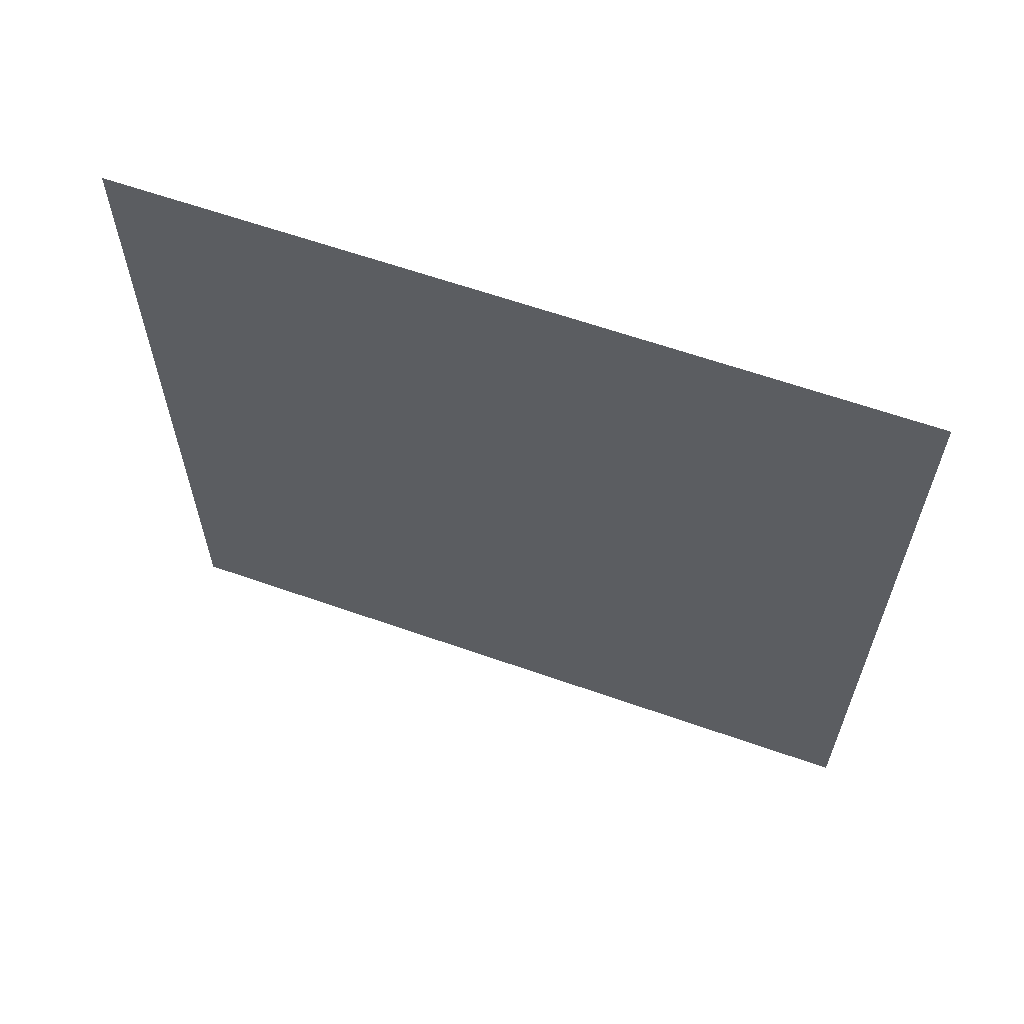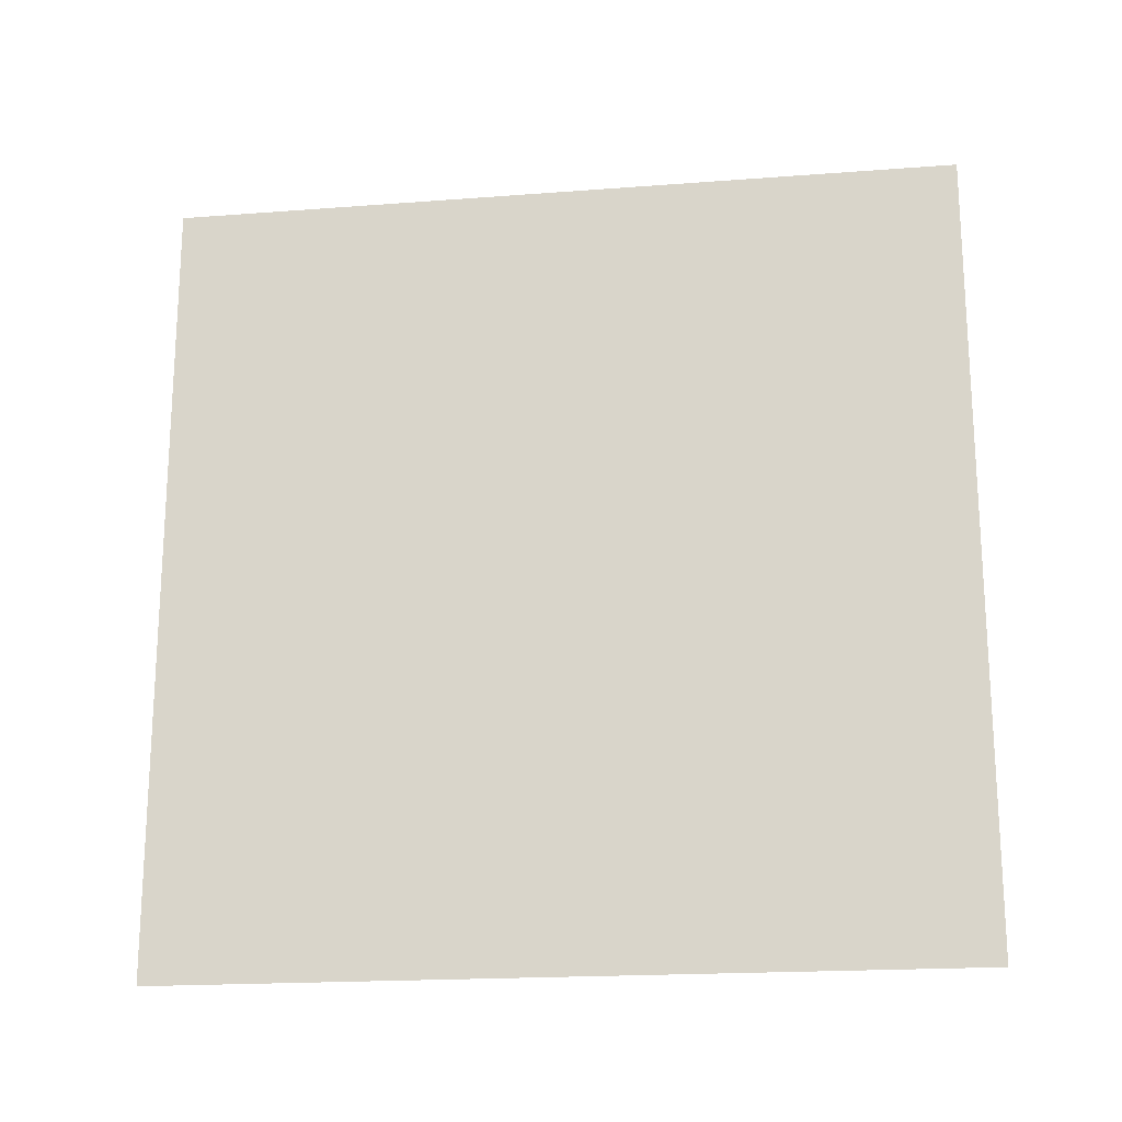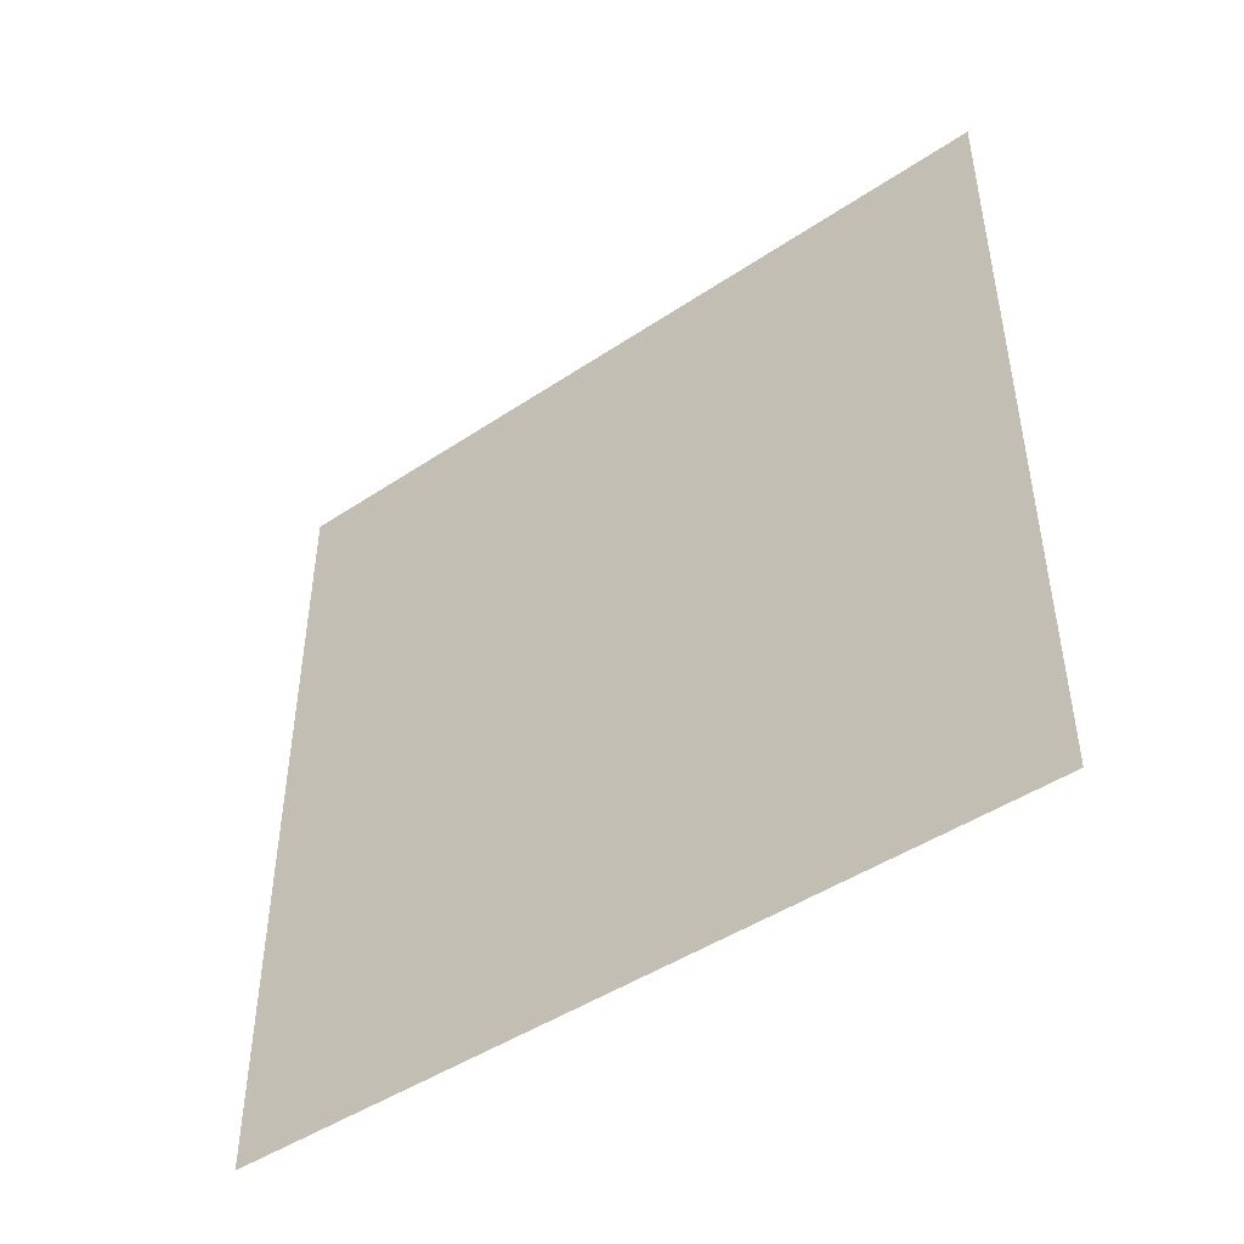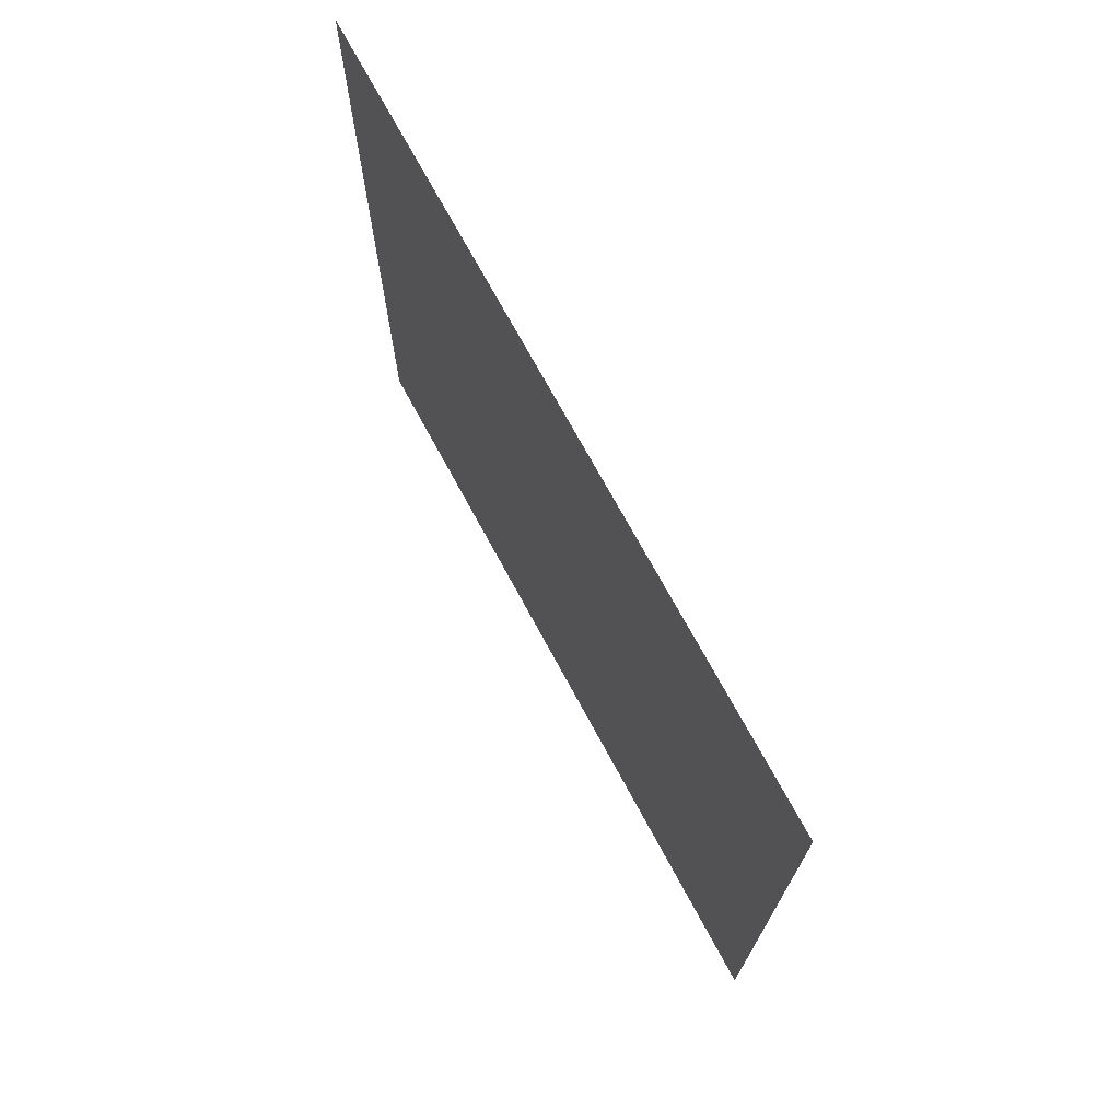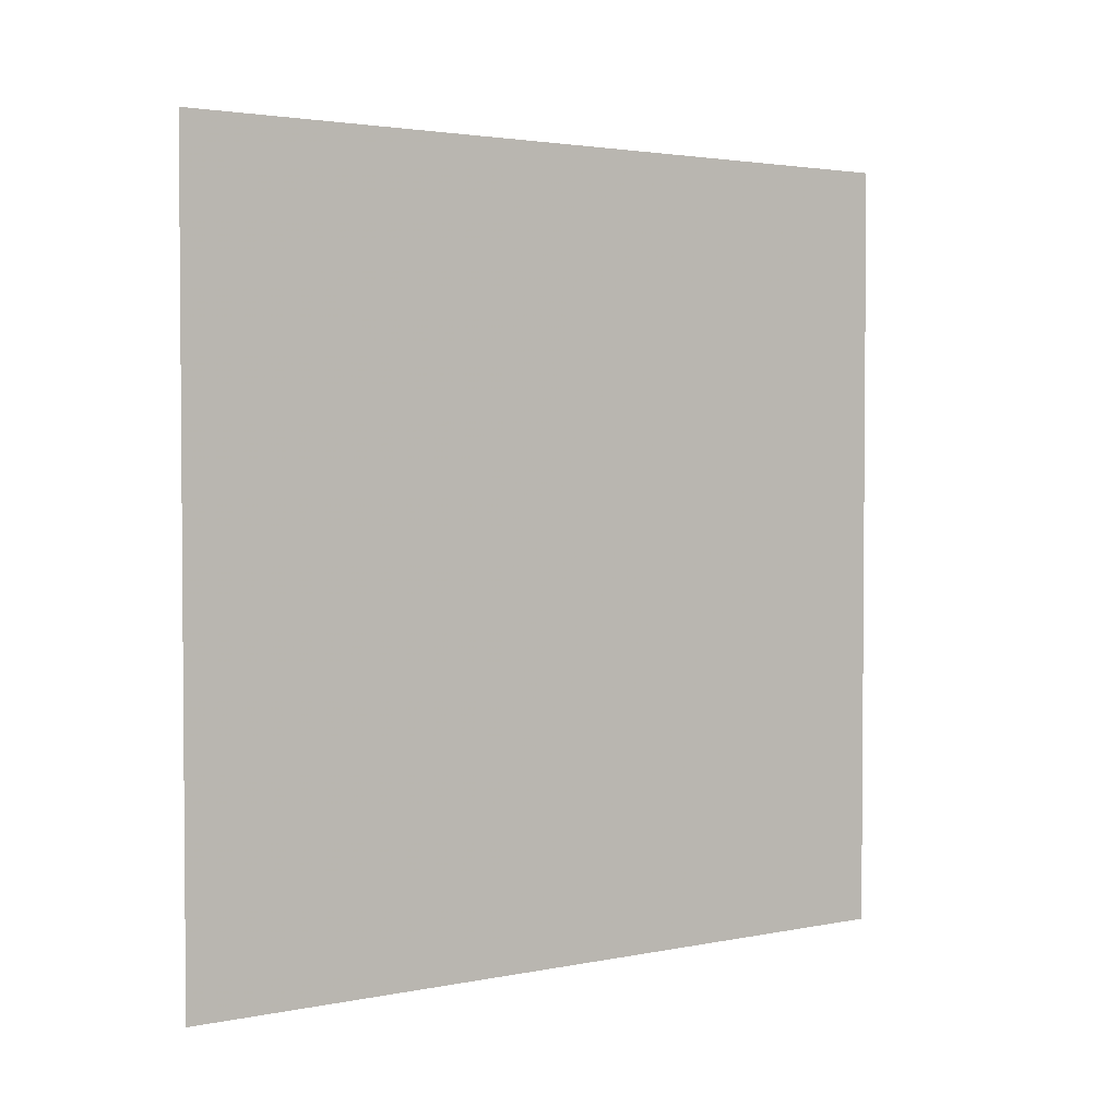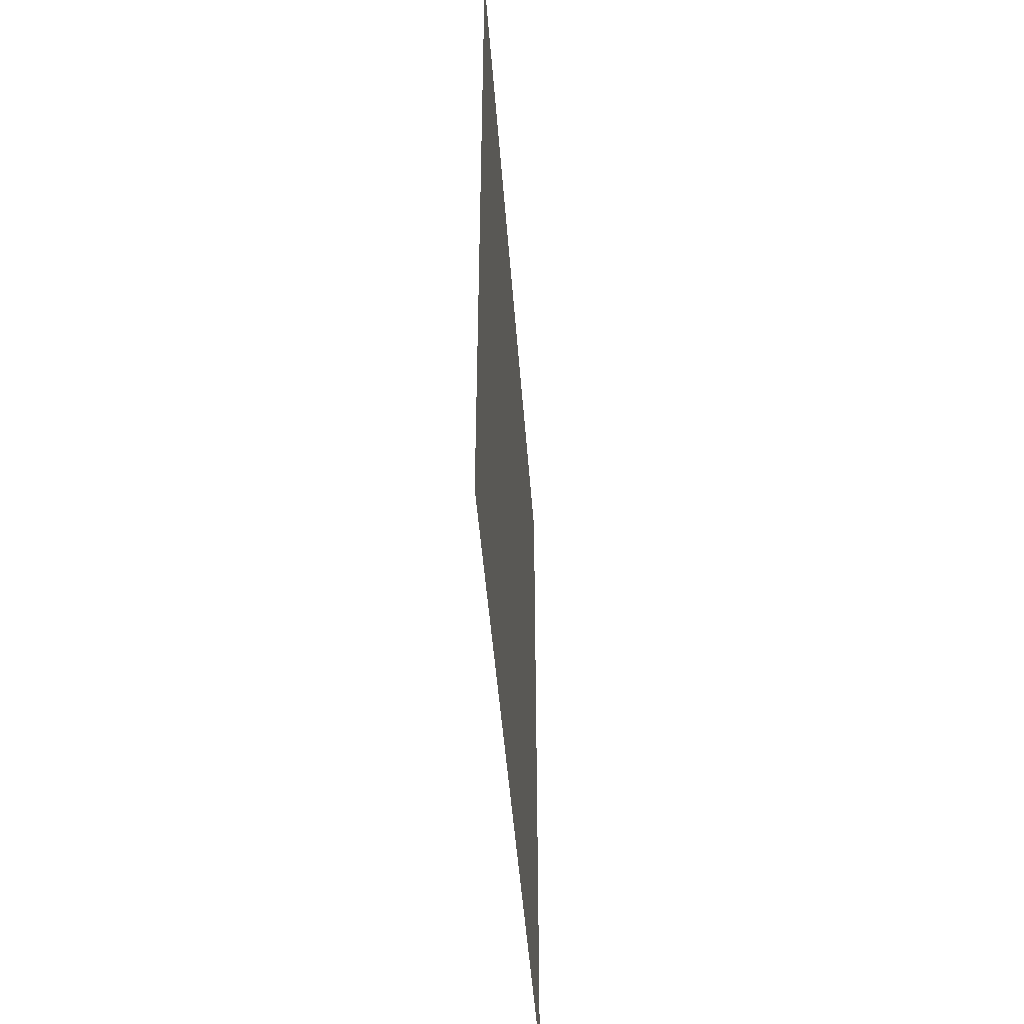
<metadata>
{"format":"obj","ext":"obj","renderer":"f3d","projection":"perspective","resolution":1024,"background":"white","views":[{"elev":62.0,"azim":-70.3,"up":"+Z"},{"elev":-19.1,"azim":98.2,"up":"+Z"},{"elev":-46.4,"azim":127.3,"up":"+Y"},{"elev":72.1,"azim":151.6,"up":"+Z"},{"elev":2.7,"azim":-125.2,"up":"+Y"},{"elev":-46.9,"azim":-175.8,"up":"+Z"}]}
</metadata>
<code>
v -6e-06 2.936 2.936
v -2e-06 2.936 -2.936
v 2e-06 -2.936 2.936
v 6e-06 -2.936 -2.936
v 0.6533 1.404 1.404
v 0.6533 1.404 -1.404
v 0.6533 -1.404 1.404
v 0.6533 -1.404 -1.404
f 3 1 2
f 2 4 3

</code>
